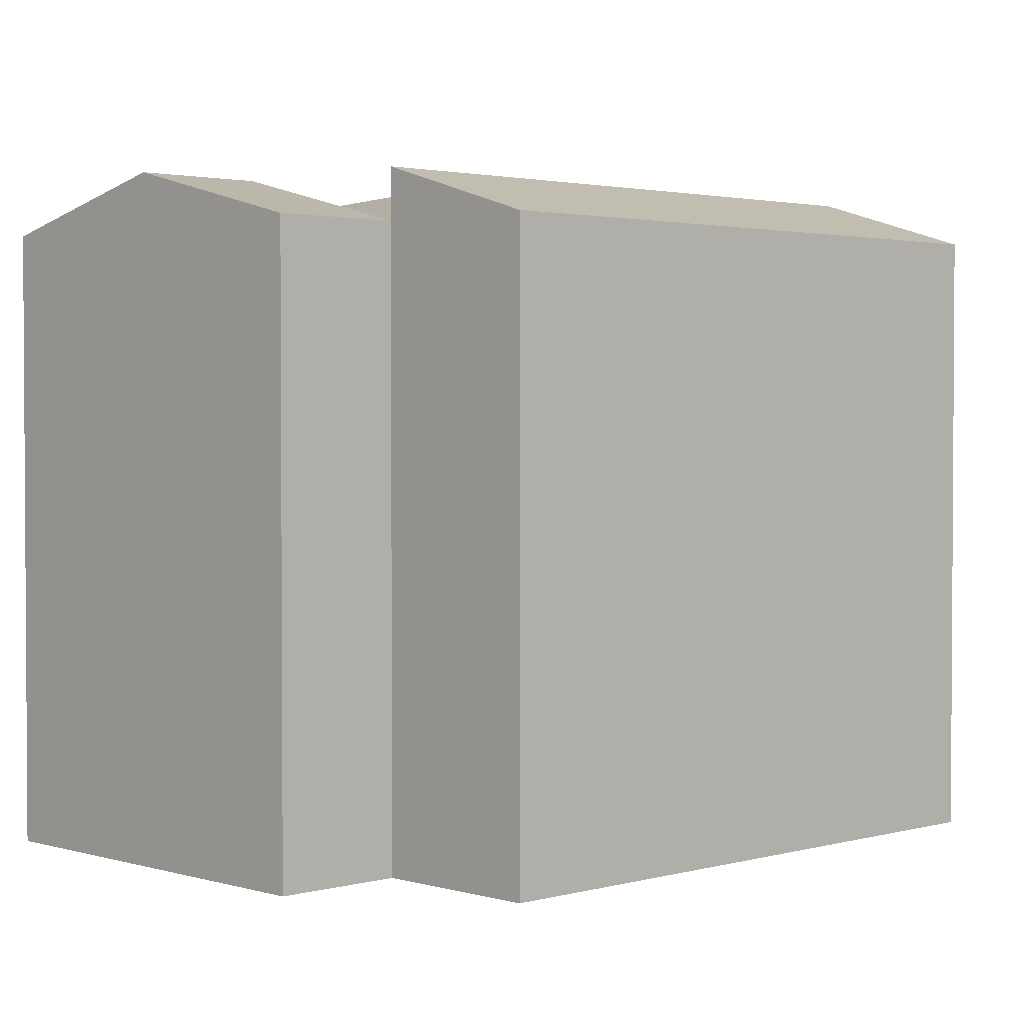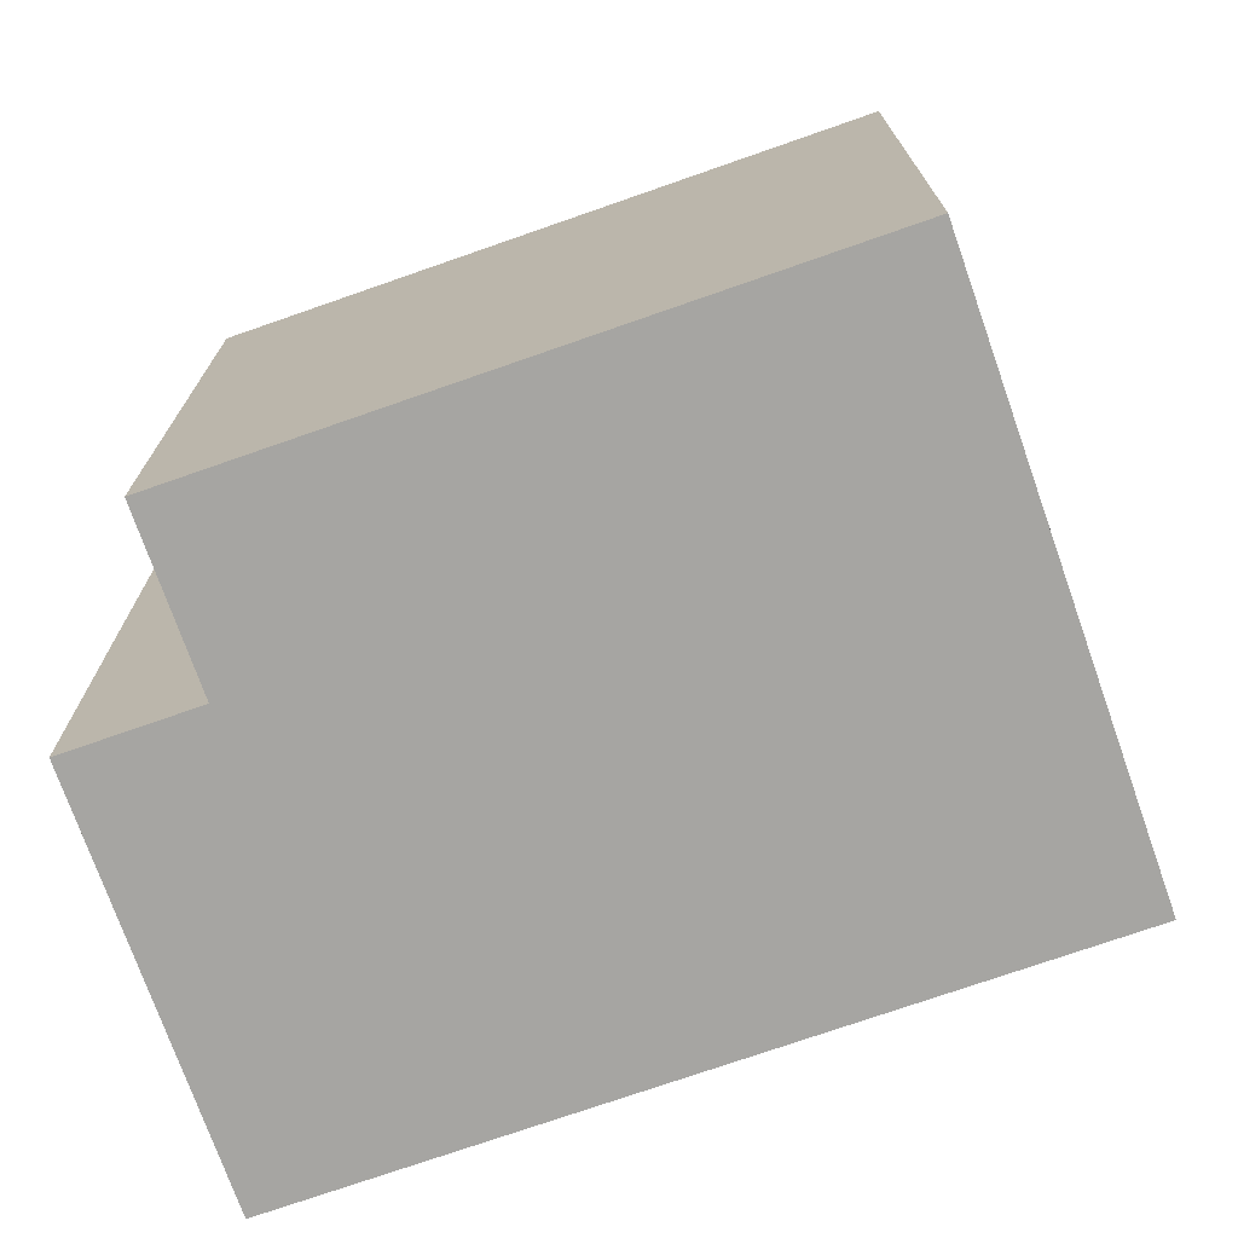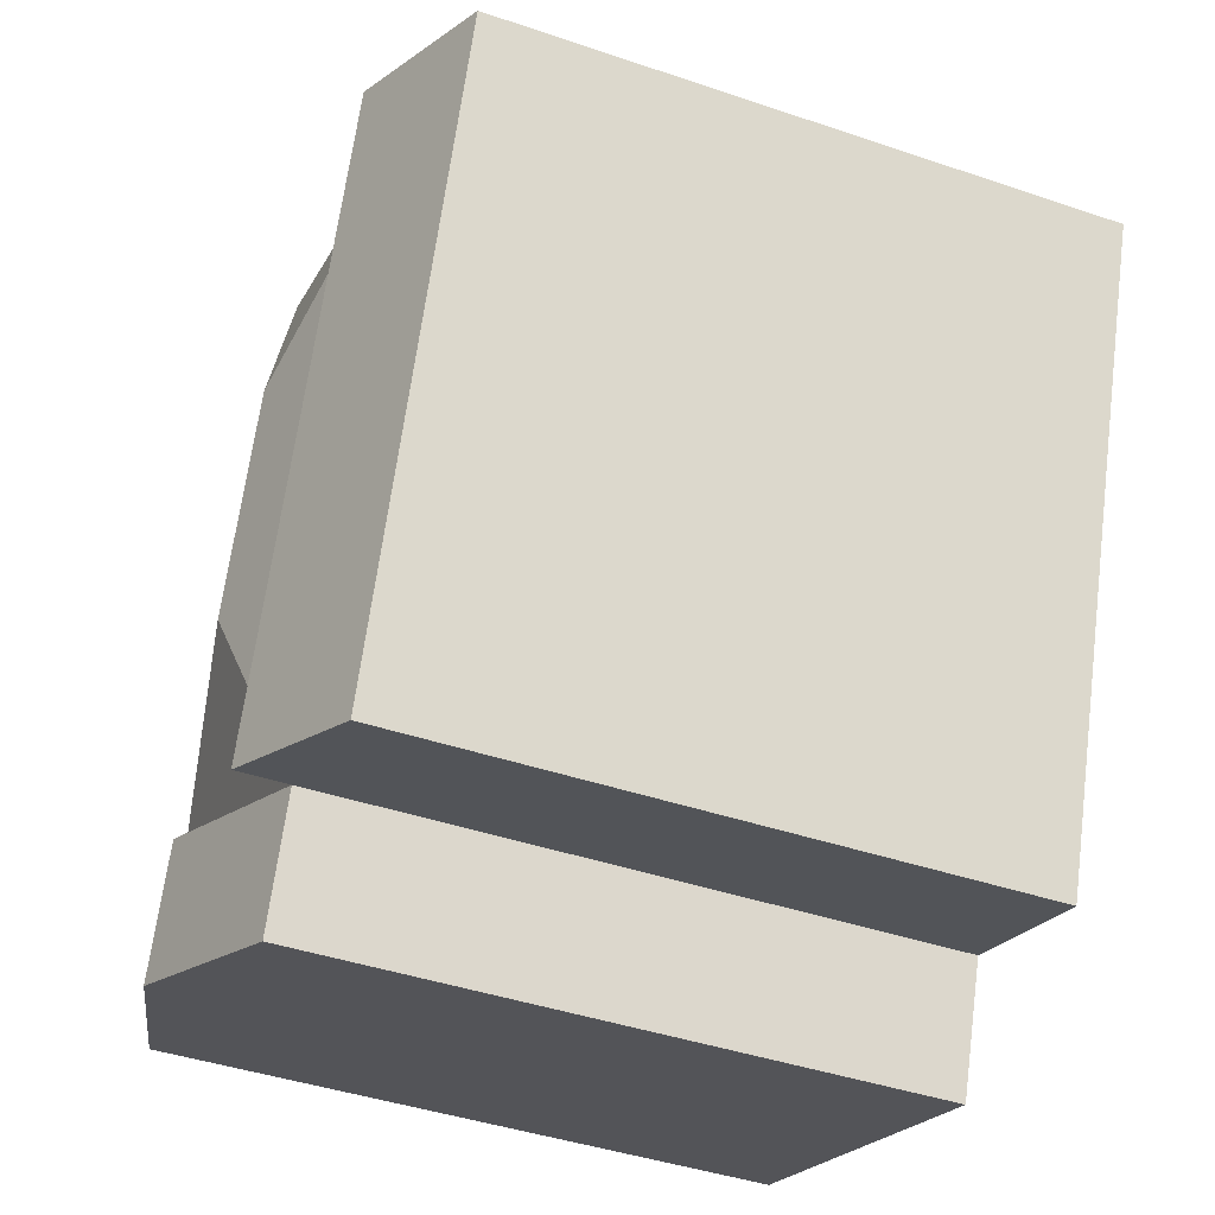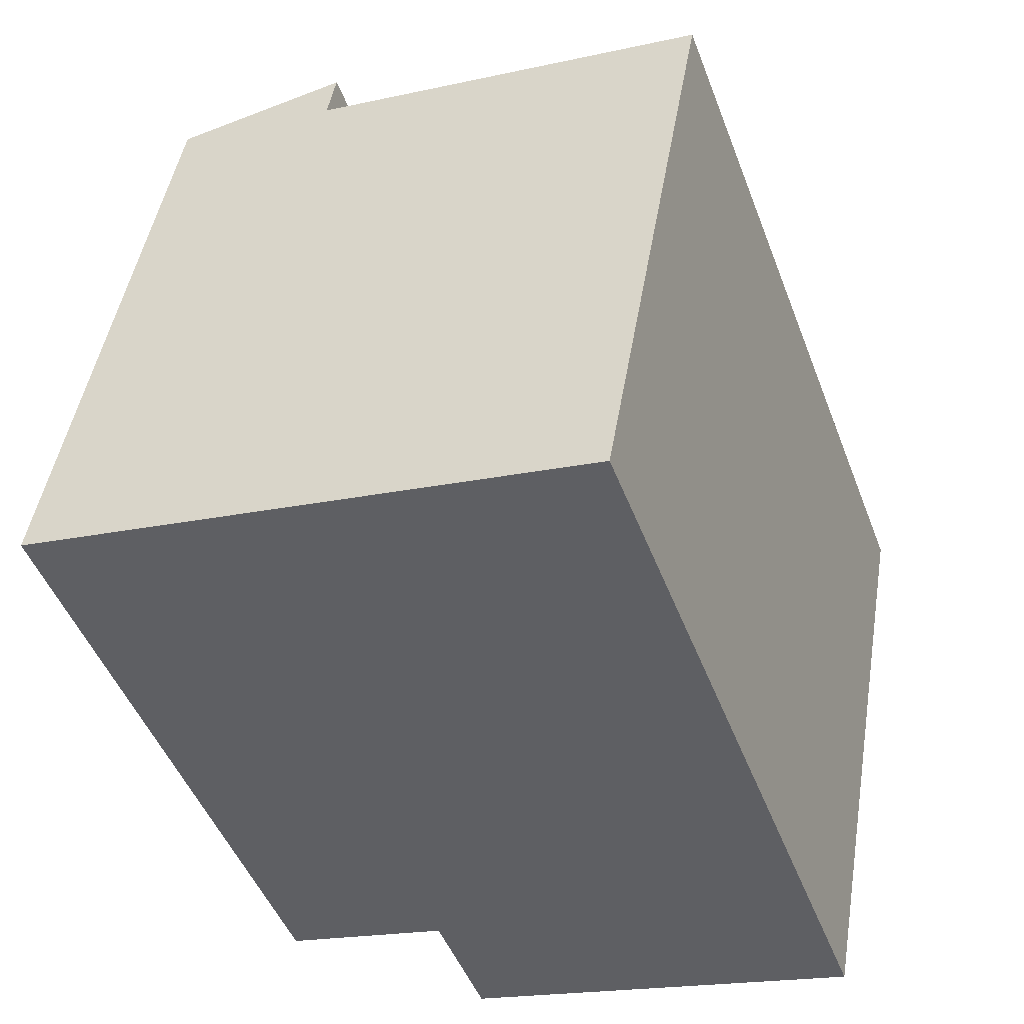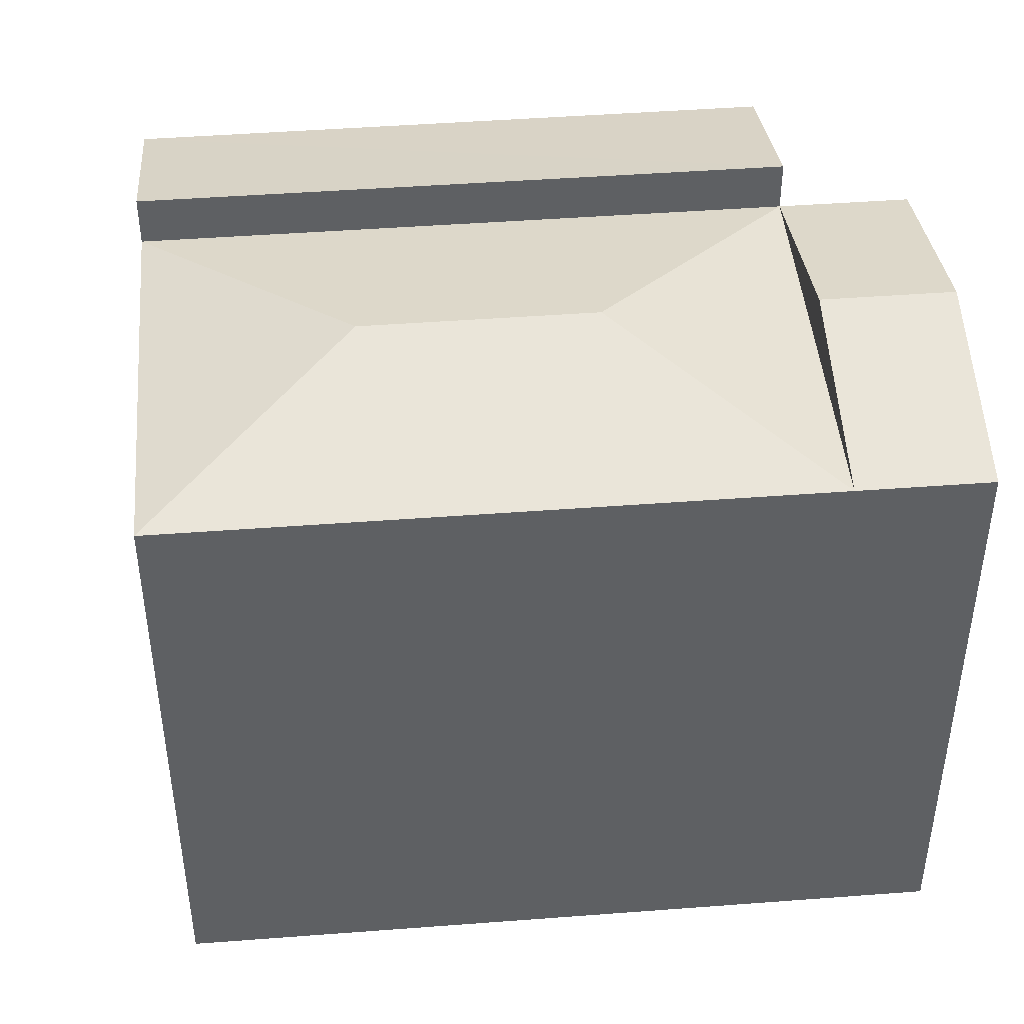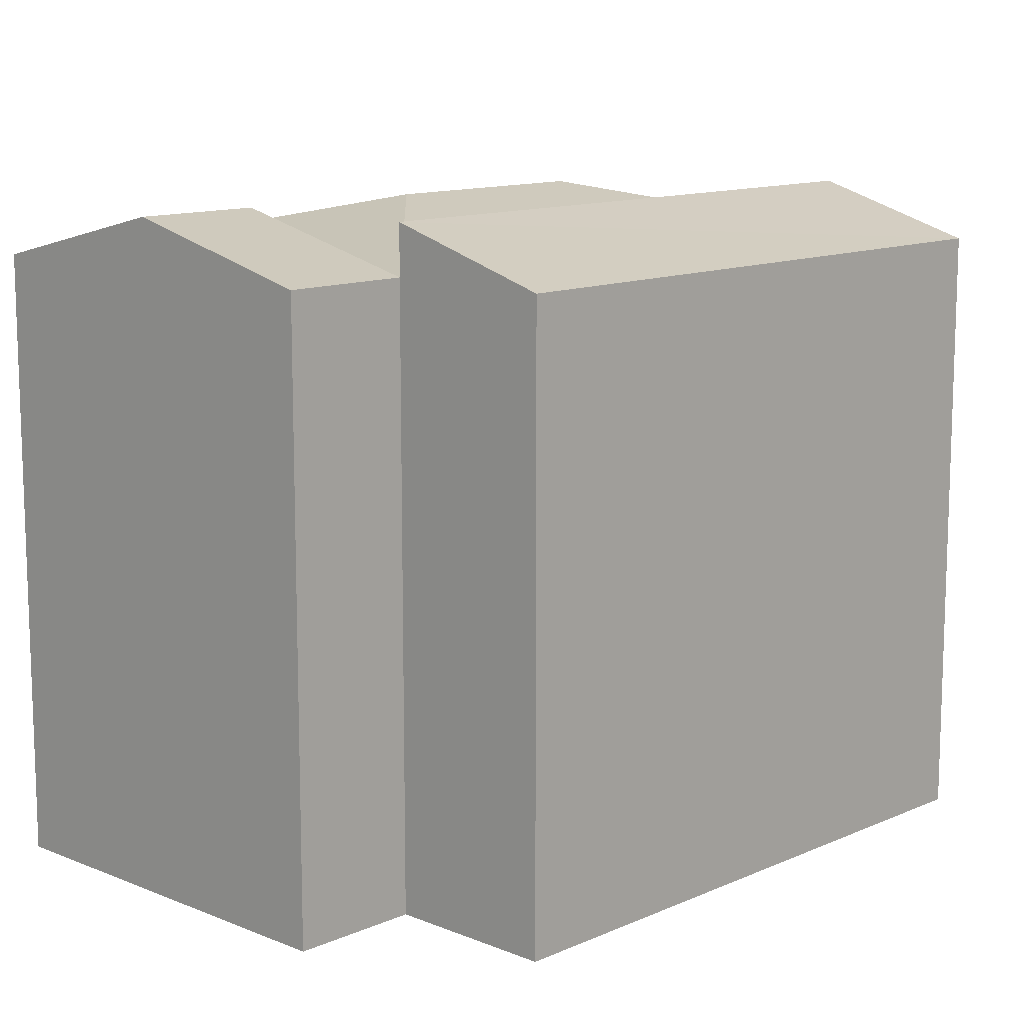
<metadata>
{"format":"obj","ext":"obj","renderer":"f3d","projection":"perspective","resolution":1024,"background":"white","views":[{"elev":2.2,"azim":-154.4,"up":"+Y"},{"elev":-73.7,"azim":-91.0,"up":"+Y"},{"elev":-42.8,"azim":-112.0,"up":"+Z"},{"elev":46.7,"azim":9.4,"up":"+Z"},{"elev":45.0,"azim":64.6,"up":"+Y"},{"elev":12.1,"azim":-156.4,"up":"+Y"}]}
</metadata>
<code>
v  11.21 16.04 -17.42
v  15.07 17.36 -12.33
v  16.27 17.36 -15.54
v  10.02 16.04 -14.2
v  20.13 16.04 -10.45
v  21.33 16.04 -13.67
v  4.171 16.04 1.551
v  14.29 16.04 5.313
v  11.11 17.36 -1.627
v  13.2 17.36 -7.269
v  0.0003425 16.04 -0.0005089
v  10.02 17.36 -14.2
v  5.816 16.04 -15.76
v  4.171 17.36 1.551
v  10.02 8.698e-16 -14.2
v  21.33 8.368e-16 -13.67
v  20.13 6.399e-16 -10.45
v  11.21 1.066e-15 -17.42
v  4.171 -9.499e-17 1.551
v  14.29 -3.254e-16 5.314
v  0 0 0
v  5.815 9.651e-16 -15.76
g defaultobject
f 1 2 3
f 2 1 4
f 3 5 6
f 5 3 2
f 7 8 9
f 10 7 9
f 7 10 4
f 10 5 4
f 10 8 5
f 8 10 9
f 11 12 13
f 12 11 14
f 15 16 17
f 16 15 18
f 19 17 20
f 17 19 15
f 21 15 19
f 15 21 22
f 16 5 17
f 5 16 6
f 20 7 19
f 7 20 8
f 17 8 20
f 8 17 5
f 4 14 7
f 14 4 12
f 19 11 21
f 11 19 14
f 11 22 21
f 22 11 13
f 13 15 22
f 15 13 12
f 4 5 2
f 4 18 15
f 18 4 1
f 1 16 18
f 16 1 6
f 6 1 3

</code>
